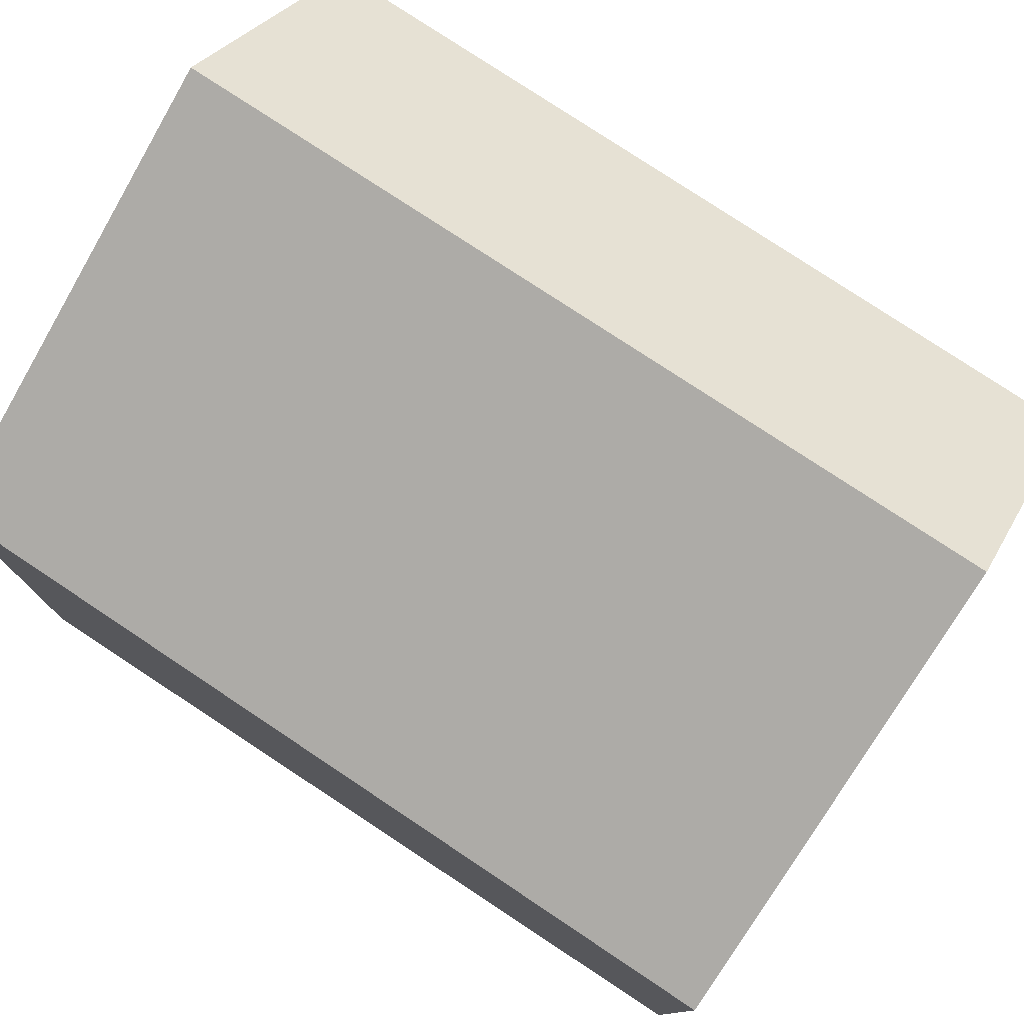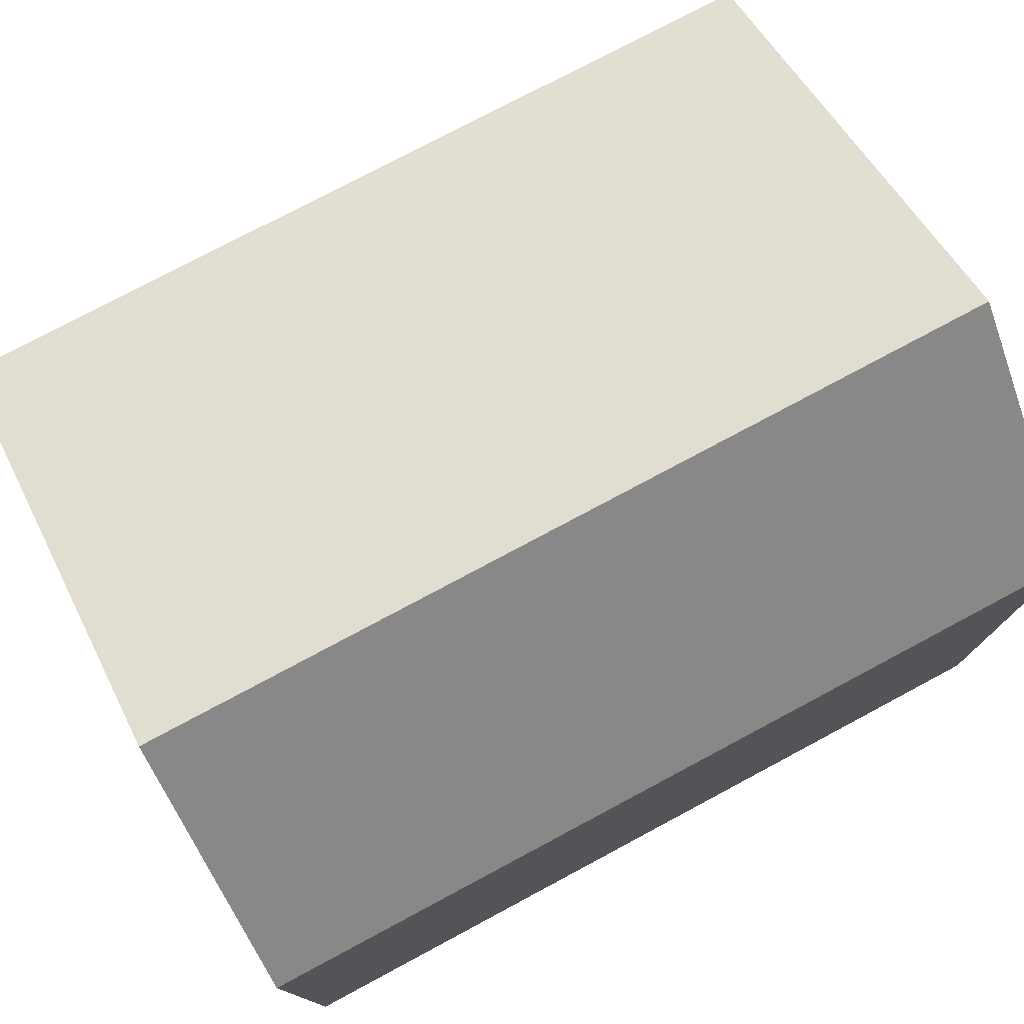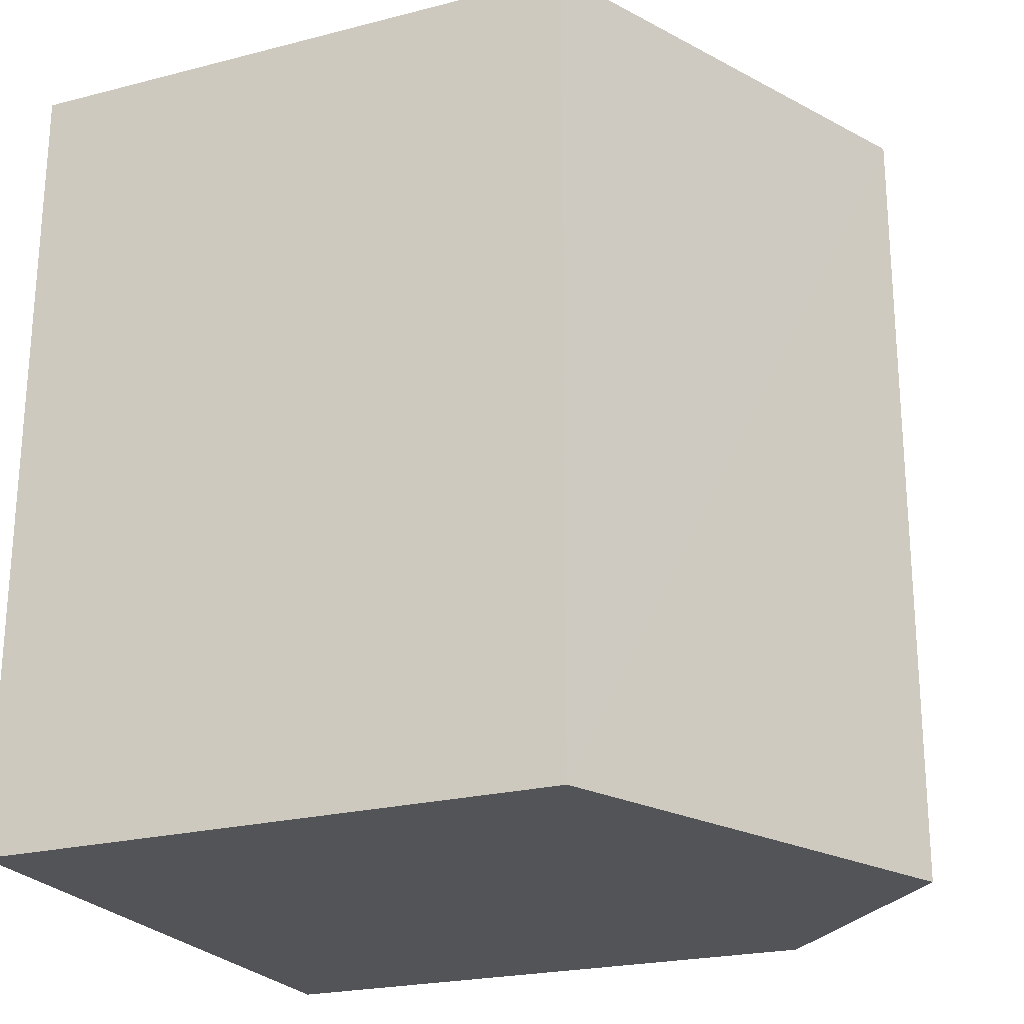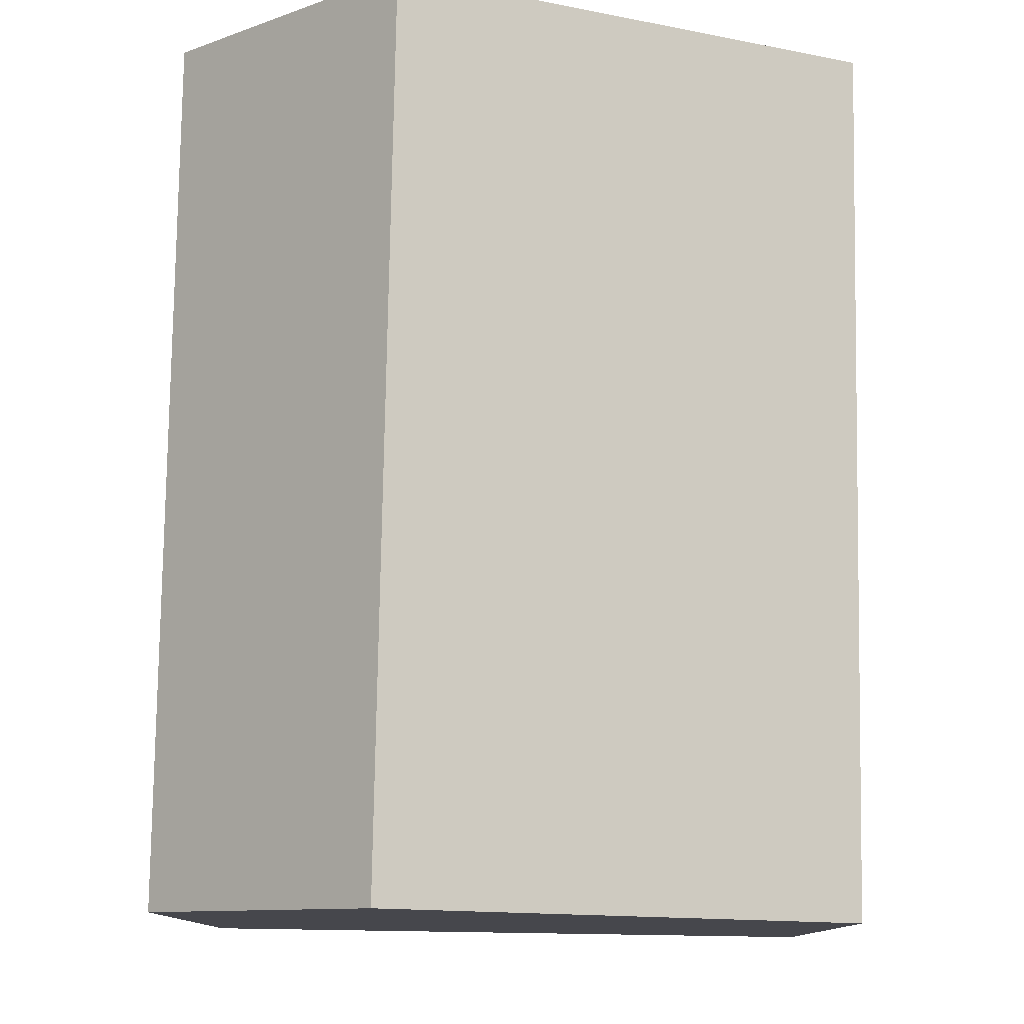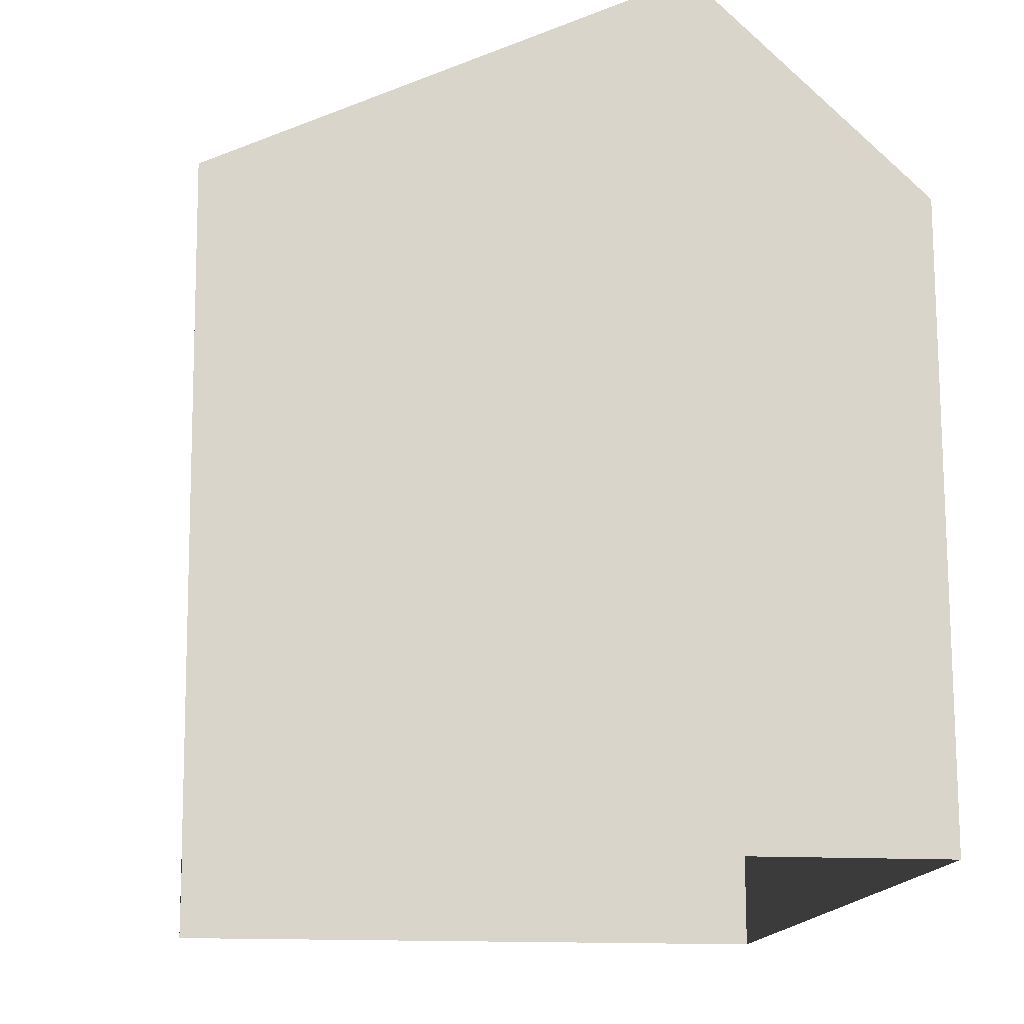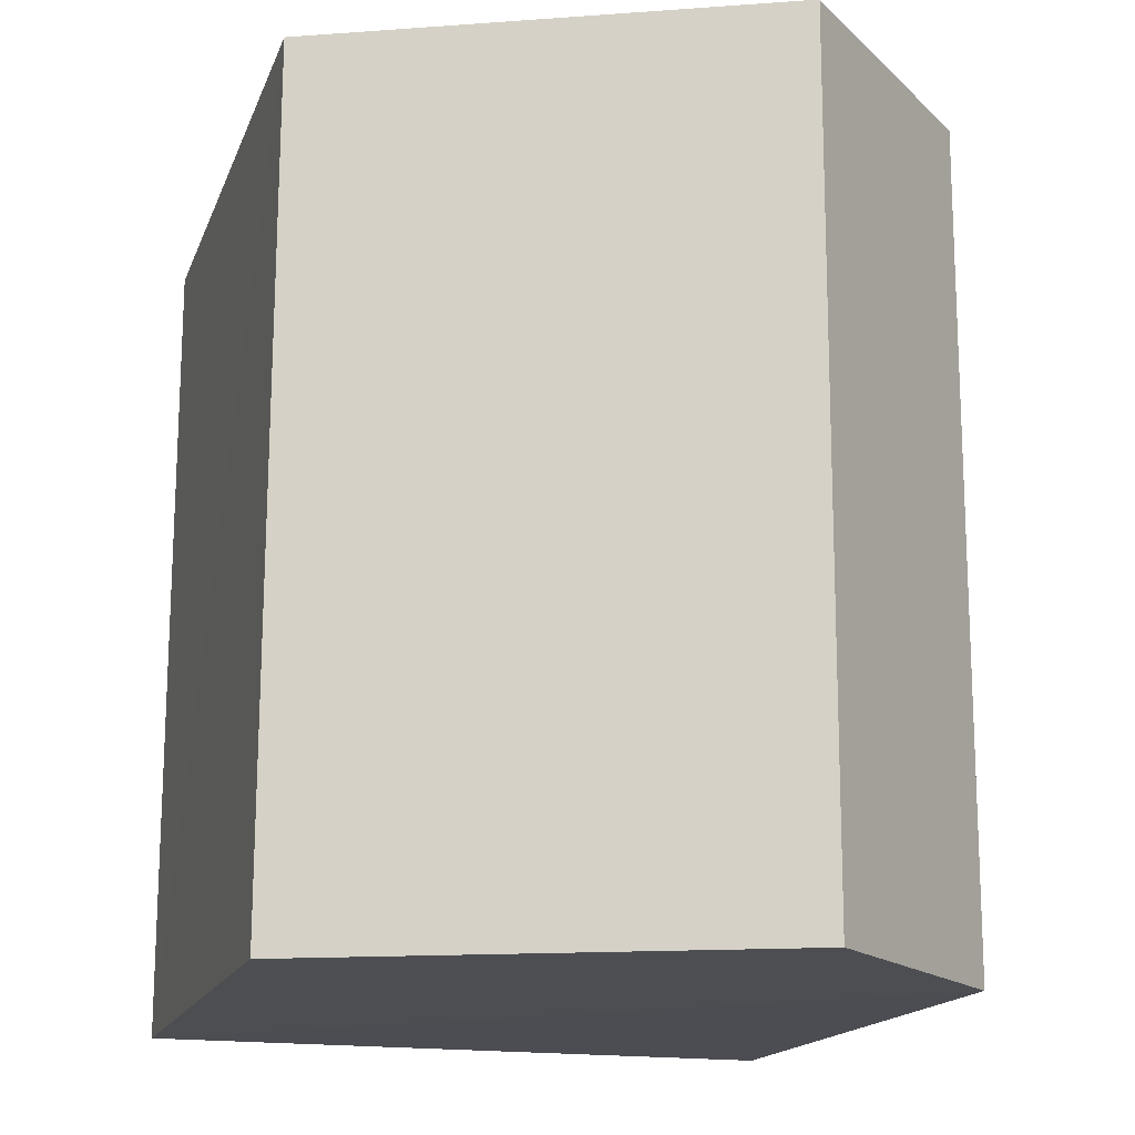
<metadata>
{"format":"obj","ext":"obj","renderer":"f3d","projection":"perspective","resolution":1024,"background":"white","views":[{"elev":77.9,"azim":-56.7,"up":"+Z"},{"elev":77.2,"azim":61.7,"up":"+Z"},{"elev":-23.3,"azim":-66.6,"up":"+Y"},{"elev":79.2,"azim":-179.3,"up":"+Z"},{"elev":-14.7,"azim":-7.5,"up":"+Z"},{"elev":-16.5,"azim":-16.6,"up":"+Y"}]}
</metadata>
<code>
v -3.122e+05 4.296e+04 20.83
v -3.122e+05 4.297e+04 20.83
v -3.122e+05 4.297e+04 20.83
v -3.122e+05 4.296e+04 20.83
v -3.122e+05 4.297e+04 28.77
v -3.122e+05 4.296e+04 26.72
v -3.122e+05 4.296e+04 28.76
v -3.122e+05 4.297e+04 26.73
v -3.122e+05 4.296e+04 26.72
v -3.122e+05 4.297e+04 26.73
f 1 2 3
f 4 1 3
f 5 6 7
f 5 8 6
f 9 10 5
f 7 9 5
f 8 2 1
f 6 8 1
f 10 4 3
f 10 9 4
f 6 1 9
f 6 9 7
f 1 4 9
f 3 2 10
f 10 8 5
f 10 2 8

</code>
